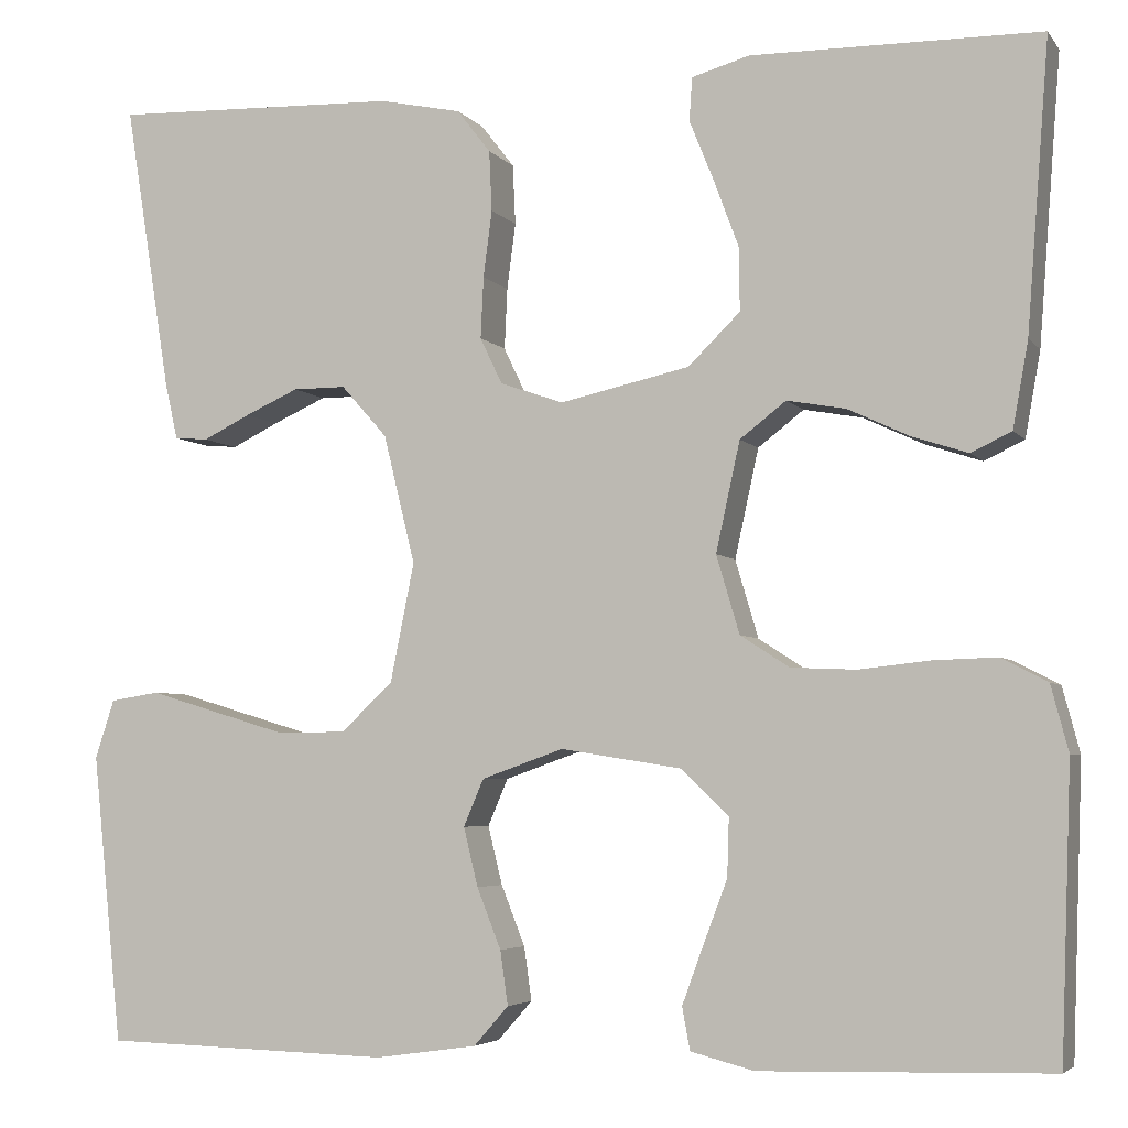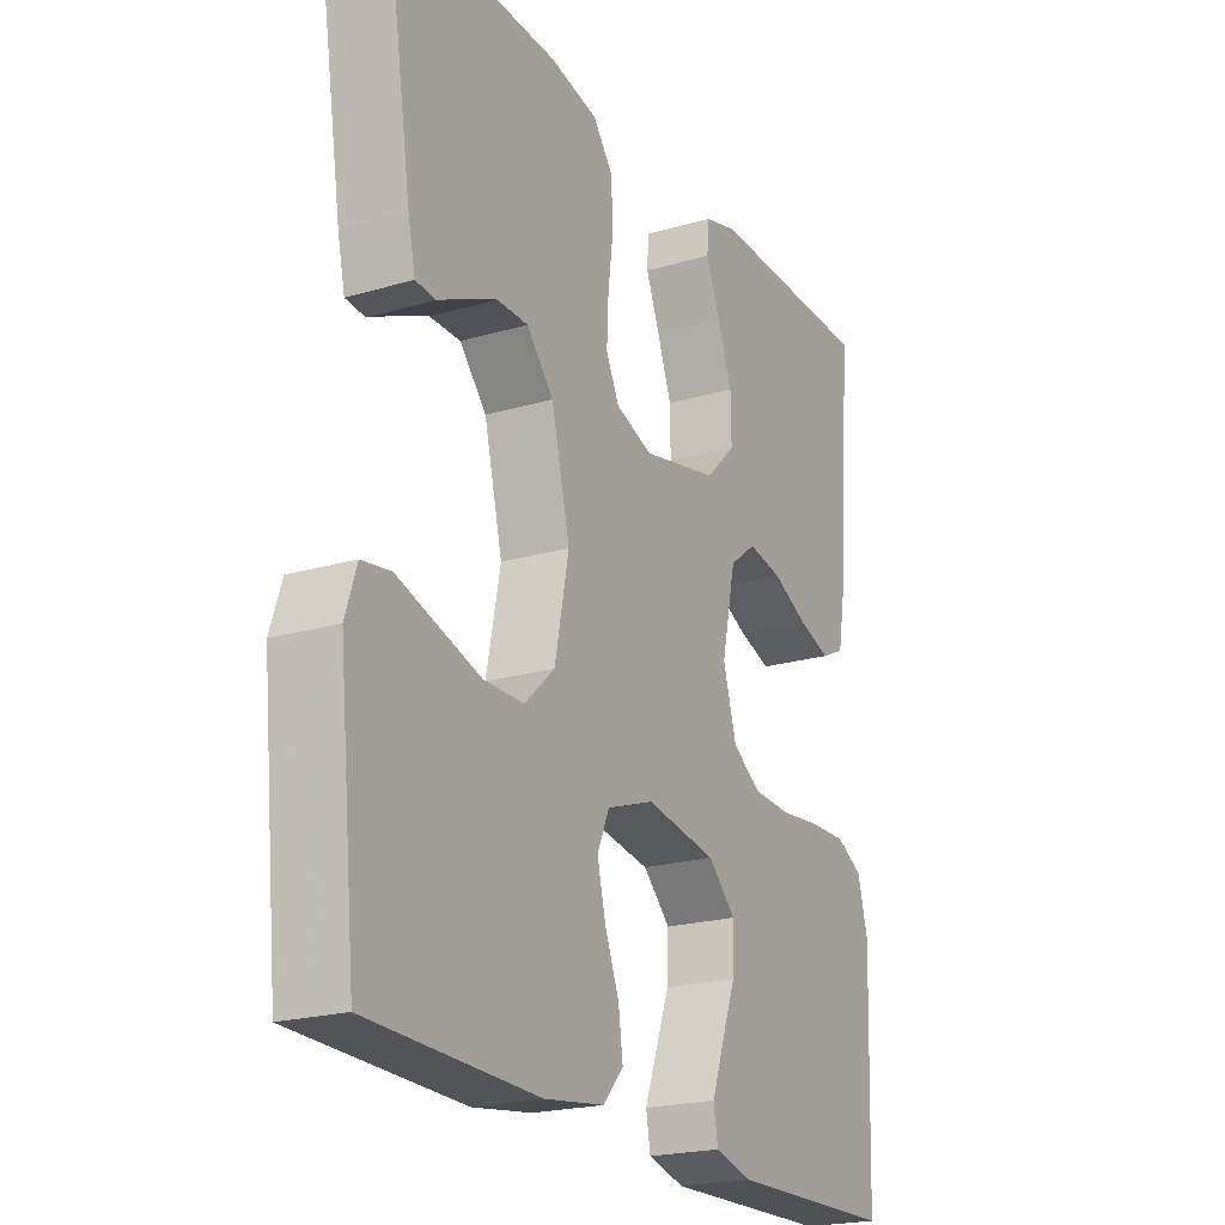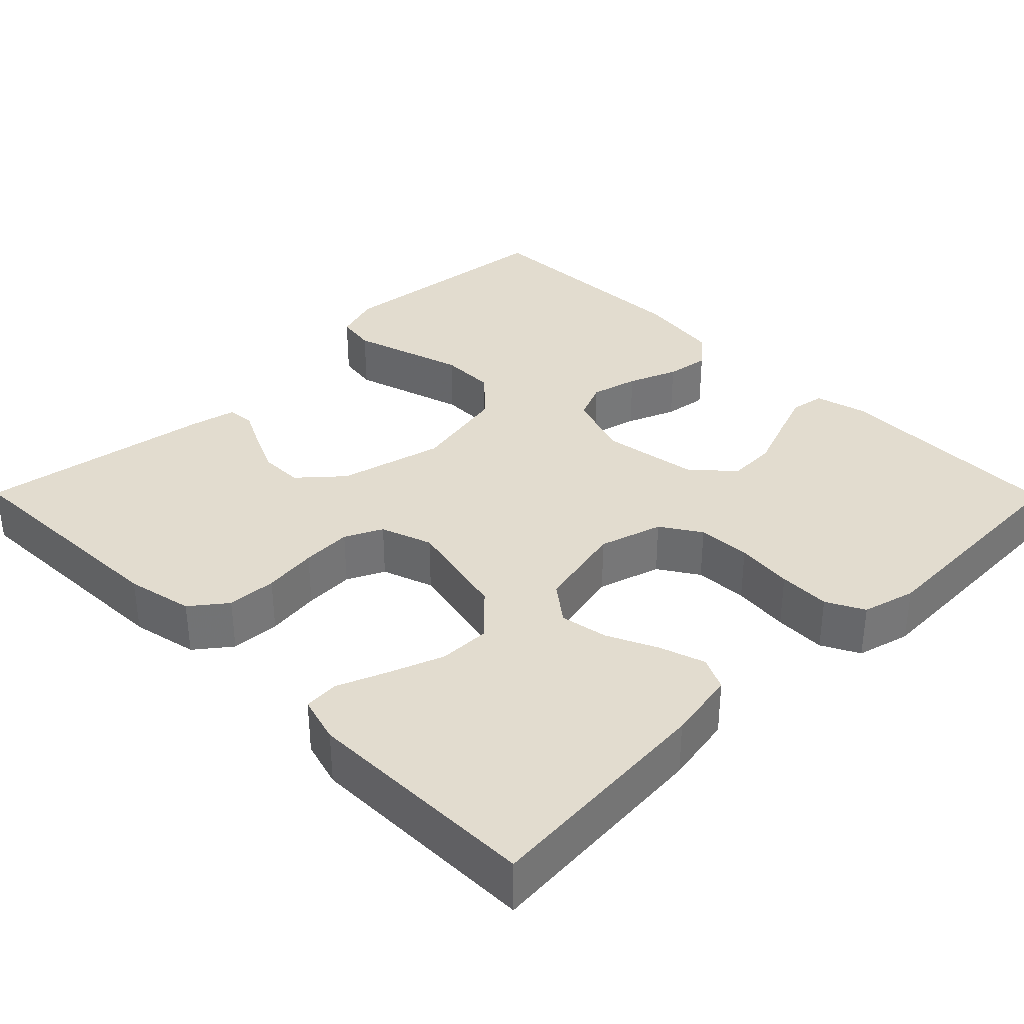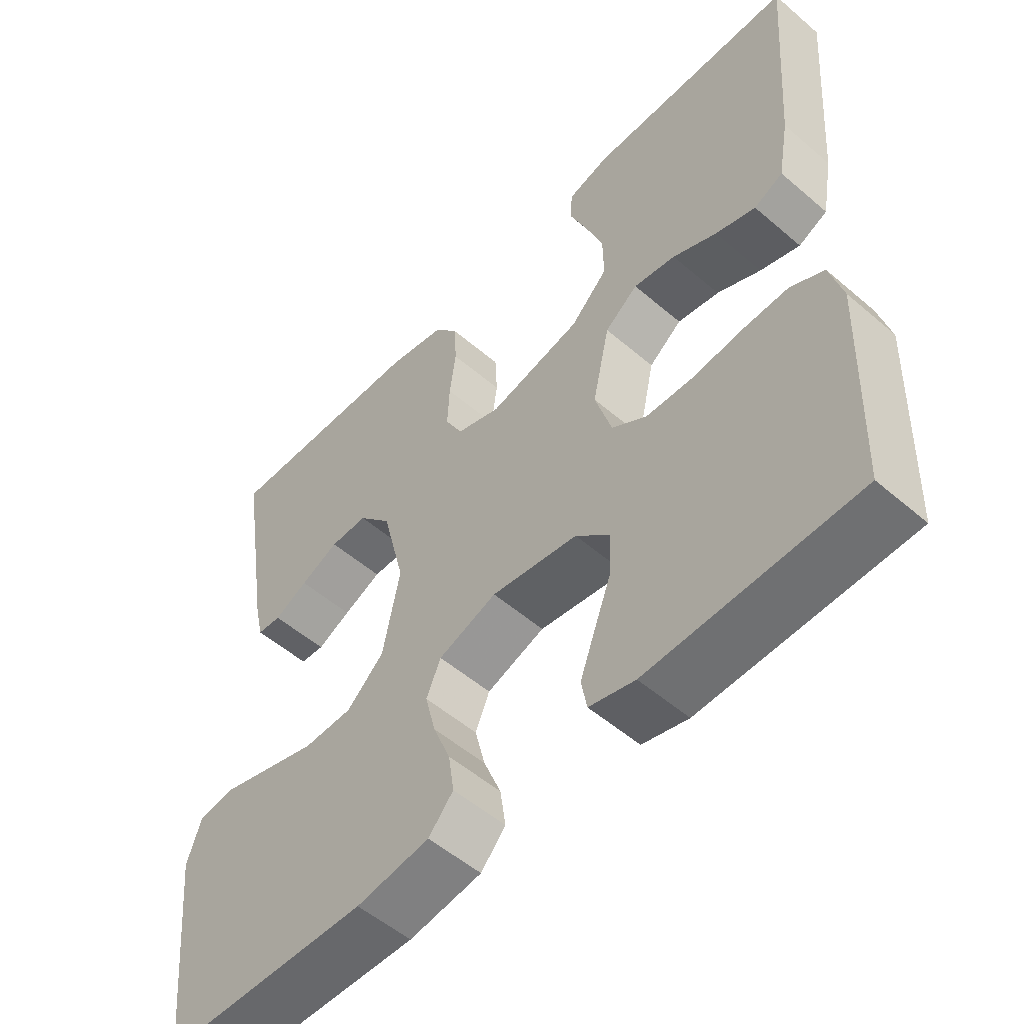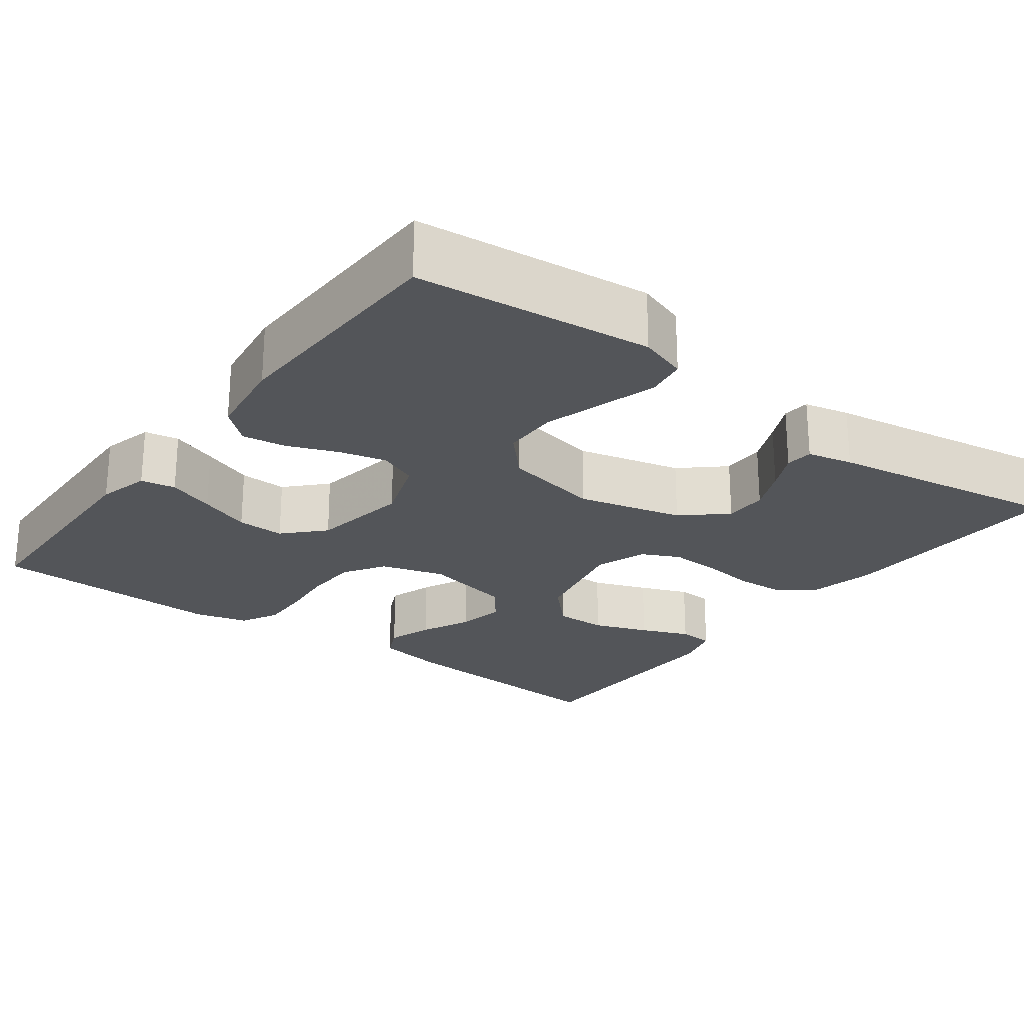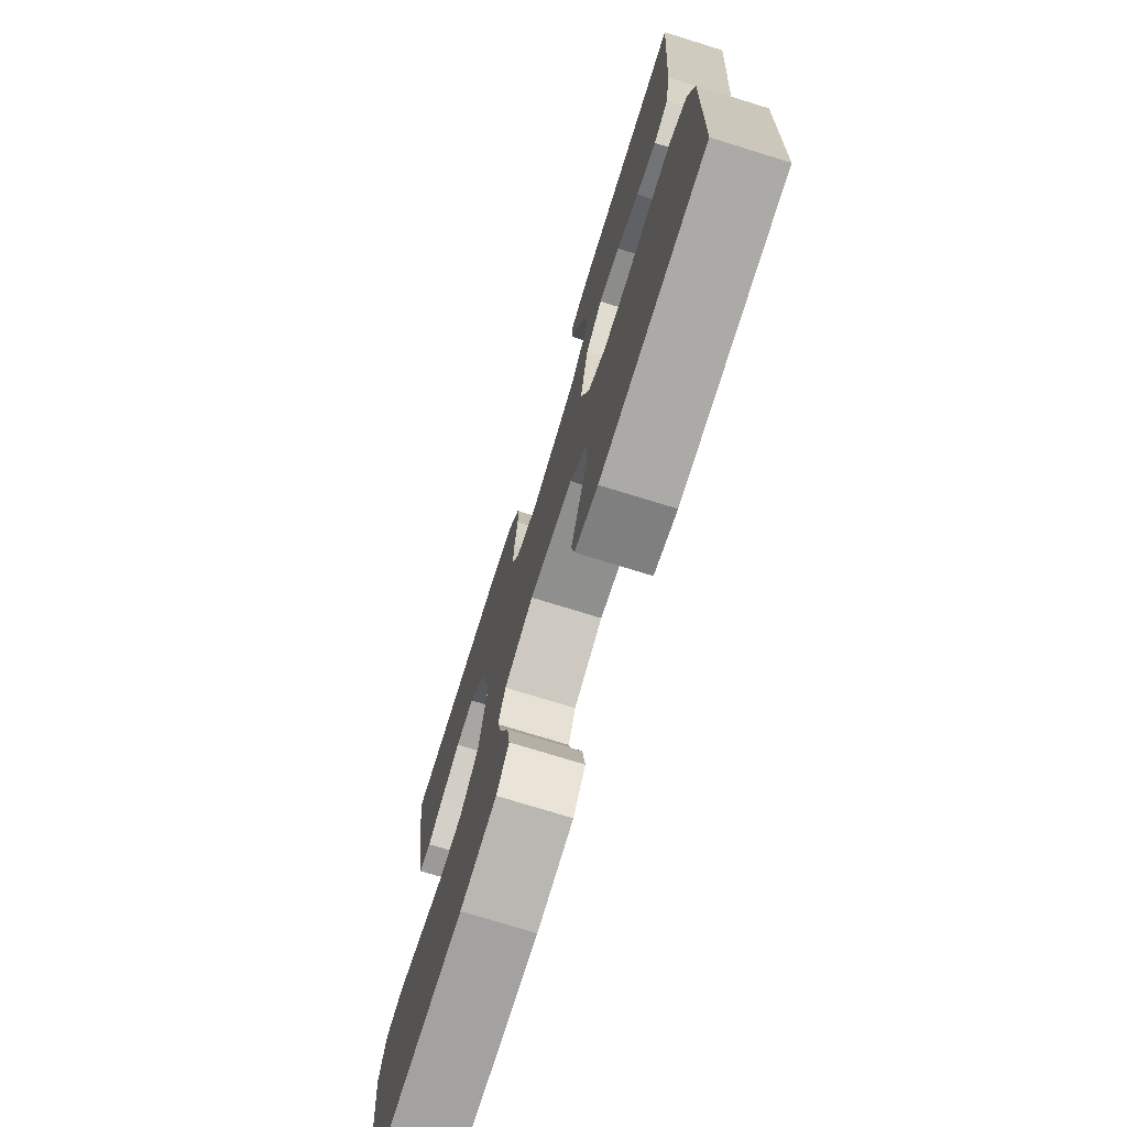
<metadata>
{"format":"obj","ext":"obj","renderer":"f3d","projection":"perspective","resolution":1024,"background":"white","views":[{"elev":-4.6,"azim":19.4,"up":"+Z"},{"elev":-21.5,"azim":-62.6,"up":"+Z"},{"elev":34.7,"azim":45.3,"up":"+Y"},{"elev":-53.7,"azim":47.6,"up":"+Z"},{"elev":-24.0,"azim":-126.8,"up":"+Y"},{"elev":-74.2,"azim":72.8,"up":"+Z"}]}
</metadata>
<code>
v -0.5 0.07 -0.5
v -0.531 0.07 -0.2
v -0.511 0.07 -0.139
v -0.46 0.07 -0.131
v -0.39 0.07 -0.152
v -0.313 0.07 -0.175
v -0.242 0.07 -0.174
v -0.188 0.07 -0.124
v -0.163 0.07 0
v -0.196 0.07 0.134
v -0.244 0.07 0.188
v -0.299 0.07 0.188
v -0.355 0.07 0.163
v -0.404 0.07 0.139
v -0.439 0.07 0.142
v -0.452 0.07 0.2
v -0.5 0.07 0.5
v -0.2 0.07 0.49
v -0.115 0.07 0.472
v -0.08 0.07 0.427
v -0.077 0.07 0.364
v -0.086 0.07 0.295
v -0.089 0.07 0.231
v -0.066 0.07 0.183
v 0 0.07 0.16
v 0.135 0.07 0.19
v 0.189 0.07 0.243
v 0.188 0.07 0.309
v 0.162 0.07 0.379
v 0.137 0.07 0.441
v 0.14 0.07 0.486
v 0.2 0.07 0.503
v 0.5 0.07 0.5
v 0.477 0.07 0.2
v 0.461 0.07 0.111
v 0.419 0.07 0.091
v 0.361 0.07 0.11
v 0.297 0.07 0.14
v 0.236 0.07 0.151
v 0.188 0.07 0.114
v 0.163 0.07 0
v 0.187 0.07 -0.081
v 0.238 0.07 -0.114
v 0.306 0.07 -0.117
v 0.379 0.07 -0.109
v 0.445 0.07 -0.107
v 0.493 0.07 -0.132
v 0.511 0.07 -0.2
v 0.5 0.07 -0.5
v 0.2 0.07 -0.508
v 0.134 0.07 -0.491
v 0.126 0.07 -0.447
v 0.148 0.07 -0.387
v 0.173 0.07 -0.321
v 0.175 0.07 -0.26
v 0.126 0.07 -0.213
v 0 0.07 -0.193
v -0.085 0.07 -0.223
v -0.106 0.07 -0.272
v -0.091 0.07 -0.333
v -0.066 0.07 -0.396
v -0.058 0.07 -0.452
v -0.094 0.07 -0.493
v -0.2 0.07 -0.508
v -0.5 0 -0.5
v -0.531 0 -0.2
v -0.511 0 -0.139
v -0.46 0 -0.131
v -0.39 0 -0.152
v -0.313 0 -0.175
v -0.242 0 -0.174
v -0.188 0 -0.124
v -0.163 0 0
v -0.196 0 0.134
v -0.244 0 0.188
v -0.299 0 0.188
v -0.355 0 0.163
v -0.404 0 0.139
v -0.439 0 0.142
v -0.452 0 0.2
v -0.5 0 0.5
v -0.2 0 0.49
v -0.115 0 0.472
v -0.08 0 0.427
v -0.077 0 0.364
v -0.086 0 0.295
v -0.089 0 0.231
v -0.066 0 0.183
v 0 0 0.16
v 0.135 0 0.19
v 0.189 0 0.243
v 0.188 0 0.309
v 0.162 0 0.379
v 0.137 0 0.441
v 0.14 0 0.486
v 0.2 0 0.503
v 0.5 0 0.5
v 0.477 0 0.2
v 0.461 0 0.111
v 0.419 0 0.091
v 0.361 0 0.11
v 0.297 0 0.14
v 0.236 0 0.151
v 0.188 0 0.114
v 0.163 0 0
v 0.187 0 -0.081
v 0.238 0 -0.114
v 0.306 0 -0.117
v 0.379 0 -0.109
v 0.445 0 -0.107
v 0.493 0 -0.132
v 0.511 0 -0.2
v 0.5 0 -0.5
v 0.2 0 -0.508
v 0.134 0 -0.491
v 0.126 0 -0.447
v 0.148 0 -0.387
v 0.173 0 -0.321
v 0.175 0 -0.26
v 0.126 0 -0.213
v 0 0 -0.193
v -0.085 0 -0.223
v -0.106 0 -0.272
v -0.091 0 -0.333
v -0.066 0 -0.396
v -0.058 0 -0.452
v -0.094 0 -0.493
v -0.2 0 -0.508
f 60 61 62 63
f 59 60 63 64
f 51 52 53 54
f 49 50 51 54
f 49 54 55
f 48 49 55 56
f 44 45 46 47
f 43 44 47 48
f 35 36 37 38
f 35 38 39
f 34 35 39
f 33 34 39
f 32 33 39 40
f 29 30 31 32
f 28 29 32
f 27 28 32
f 19 20 21 22
f 19 22 23
f 18 19 23
f 17 18 23
f 16 17 23 24
f 13 14 15 16
f 12 13 16
f 11 12 16
f 2 3 4 5
f 2 5 6
f 59 64 1 2
f 58 59 2 6
f 57 58 6 7
f 43 48 56 57
f 42 43 57 7
f 41 42 7 8
f 40 41 8 9
f 27 32 40
f 26 27 40
f 25 26 40 9
f 24 25 9 10
f 11 16 24
f 10 11 24
f 127 126 125 124
f 128 127 124 123
f 118 117 116 115
f 118 115 114 113
f 119 118 113
f 120 119 113 112
f 111 110 109 108
f 112 111 108 107
f 102 101 100 99
f 103 102 99
f 103 99 98
f 103 98 97
f 104 103 97 96
f 96 95 94 93
f 96 93 92
f 96 92 91
f 86 85 84 83
f 87 86 83
f 87 83 82
f 87 82 81
f 88 87 81 80
f 80 79 78 77
f 80 77 76
f 80 76 75
f 69 68 67 66
f 70 69 66
f 66 65 128 123
f 70 66 123 122
f 71 70 122 121
f 121 120 112 107
f 71 121 107 106
f 72 71 106 105
f 73 72 105 104
f 104 96 91
f 104 91 90
f 73 104 90 89
f 74 73 89 88
f 88 80 75
f 88 75 74
f 1 65 66 2
f 2 66 67 3
f 3 67 68 4
f 4 68 69 5
f 5 69 70 6
f 6 70 71 7
f 7 71 72 8
f 8 72 73 9
f 9 73 74 10
f 10 74 75 11
f 11 75 76 12
f 12 76 77 13
f 13 77 78 14
f 14 78 79 15
f 15 79 80 16
f 16 80 81 17
f 17 81 82 18
f 18 82 83 19
f 19 83 84 20
f 20 84 85 21
f 21 85 86 22
f 22 86 87 23
f 23 87 88 24
f 24 88 89 25
f 25 89 90 26
f 26 90 91 27
f 27 91 92 28
f 28 92 93 29
f 29 93 94 30
f 30 94 95 31
f 31 95 96 32
f 32 96 97 33
f 33 97 98 34
f 34 98 99 35
f 35 99 100 36
f 36 100 101 37
f 37 101 102 38
f 38 102 103 39
f 39 103 104 40
f 40 104 105 41
f 41 105 106 42
f 42 106 107 43
f 43 107 108 44
f 44 108 109 45
f 45 109 110 46
f 46 110 111 47
f 47 111 112 48
f 48 112 113 49
f 49 113 114 50
f 50 114 115 51
f 51 115 116 52
f 52 116 117 53
f 53 117 118 54
f 54 118 119 55
f 55 119 120 56
f 56 120 121 57
f 57 121 122 58
f 58 122 123 59
f 59 123 124 60
f 60 124 125 61
f 61 125 126 62
f 62 126 127 63
f 63 127 128 64
f 64 128 65 1

</code>
